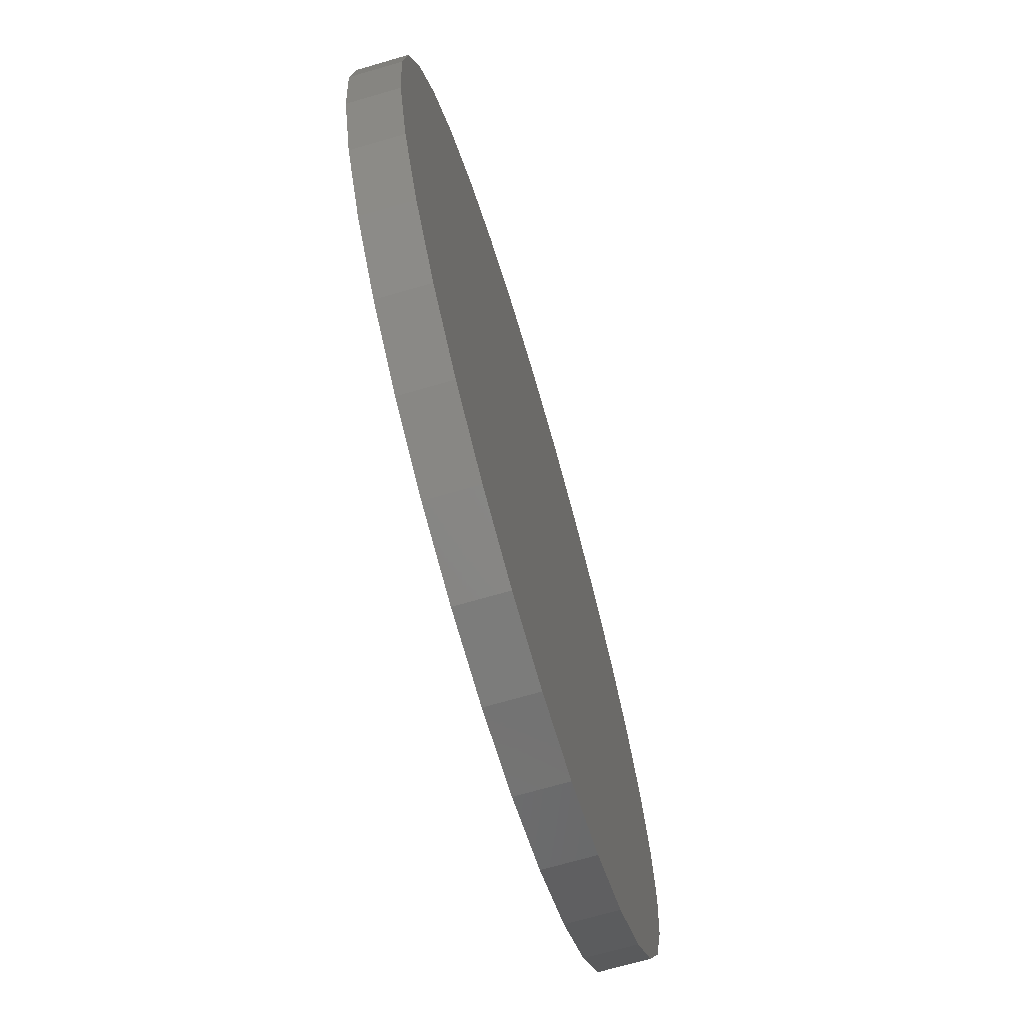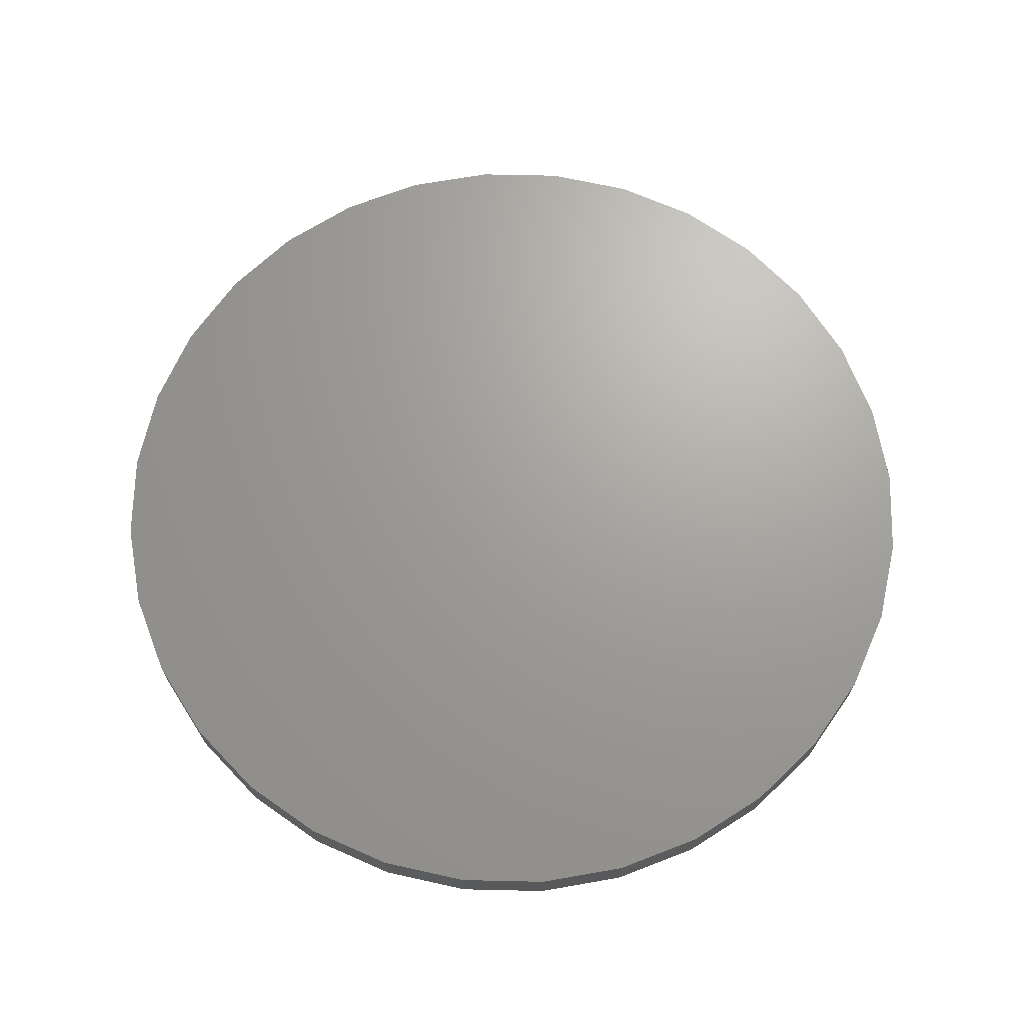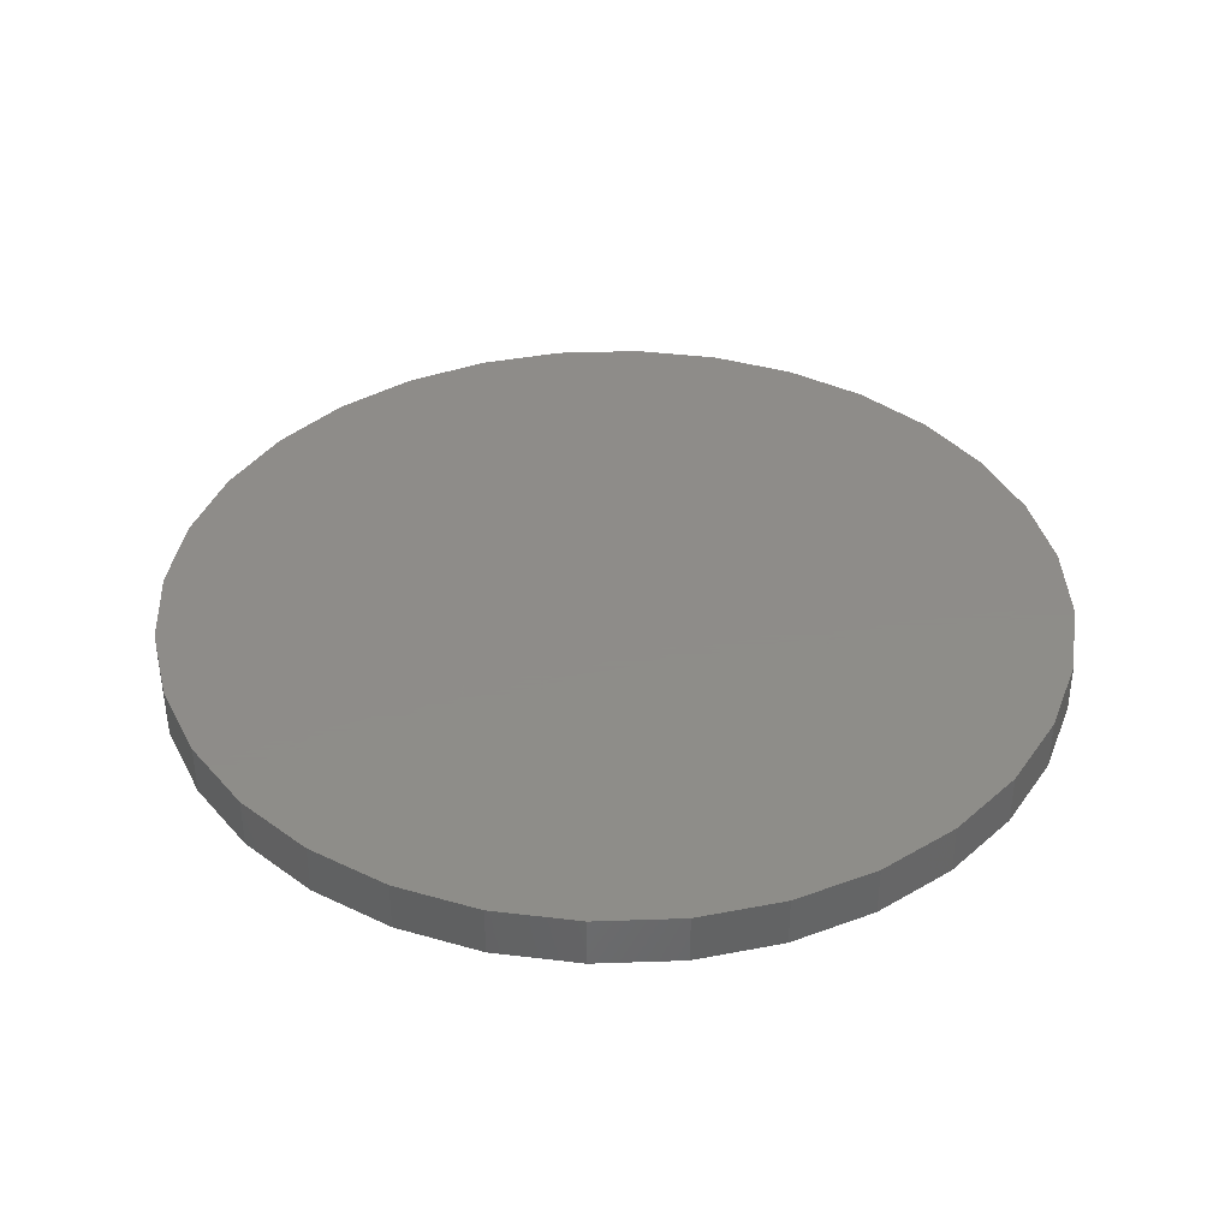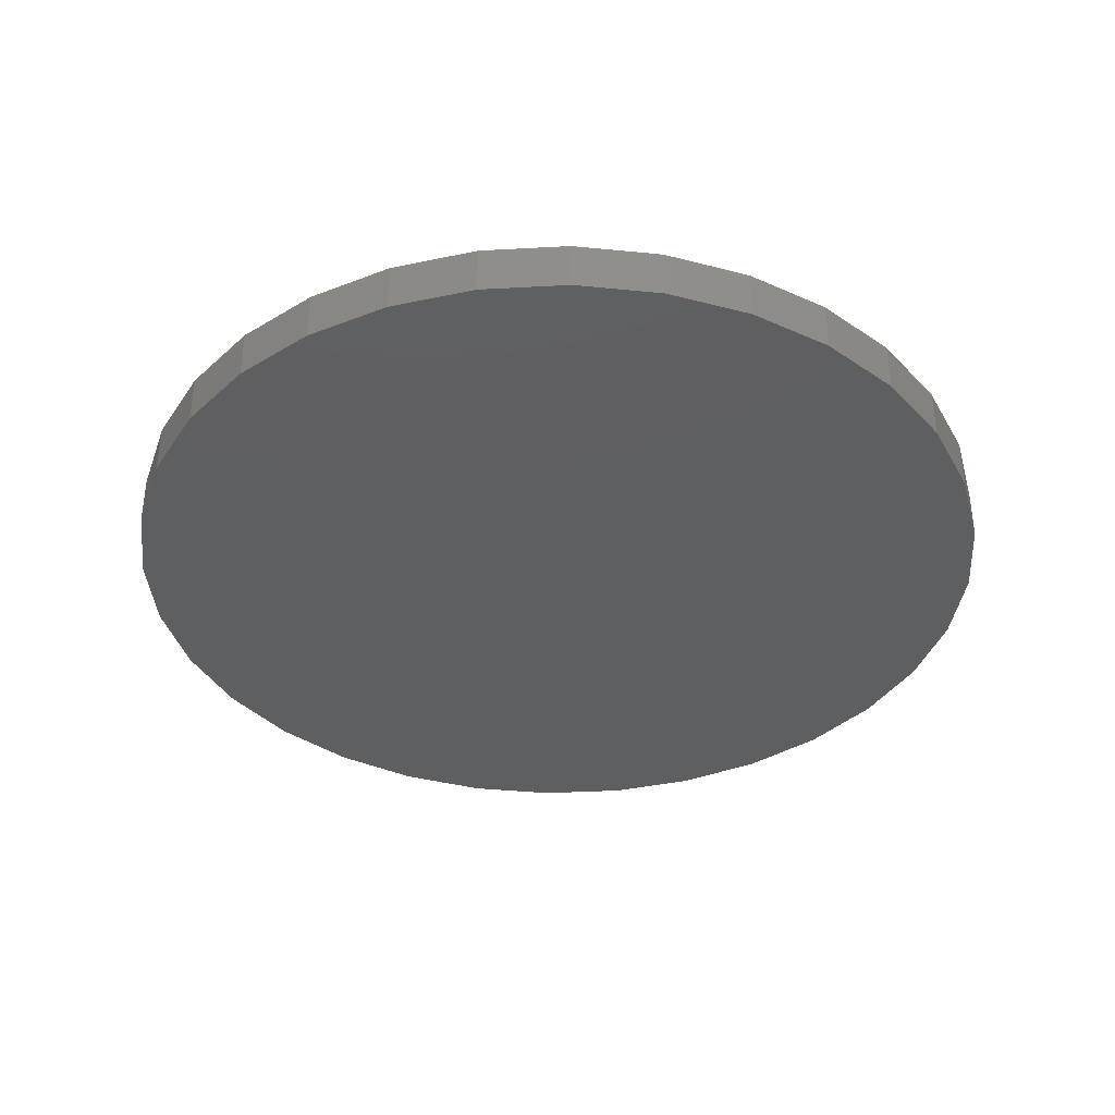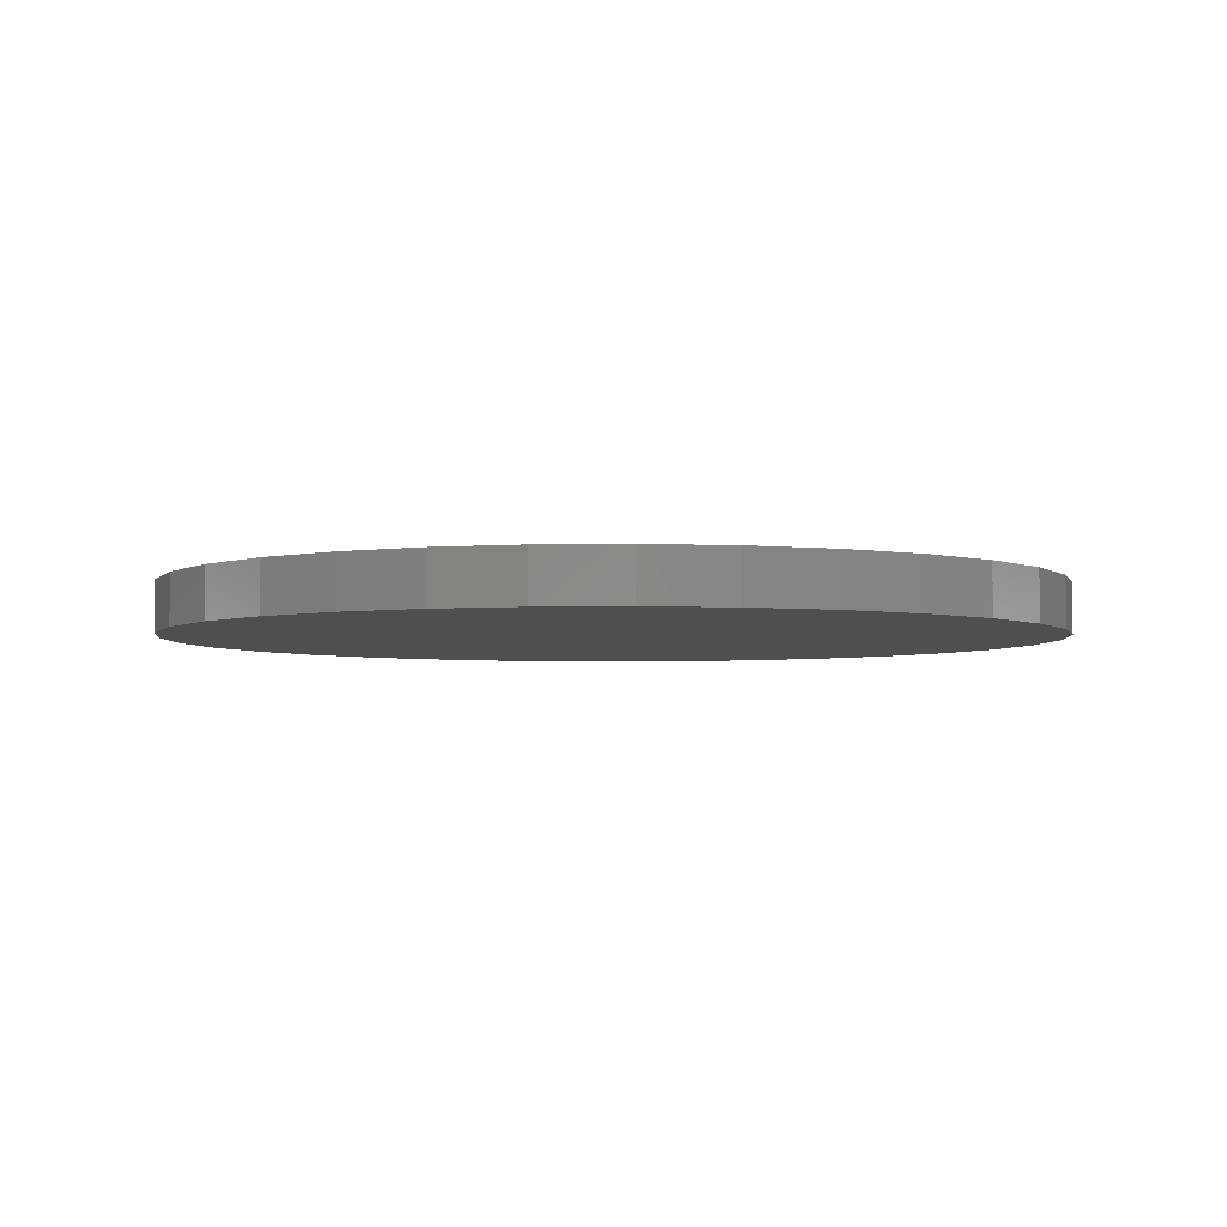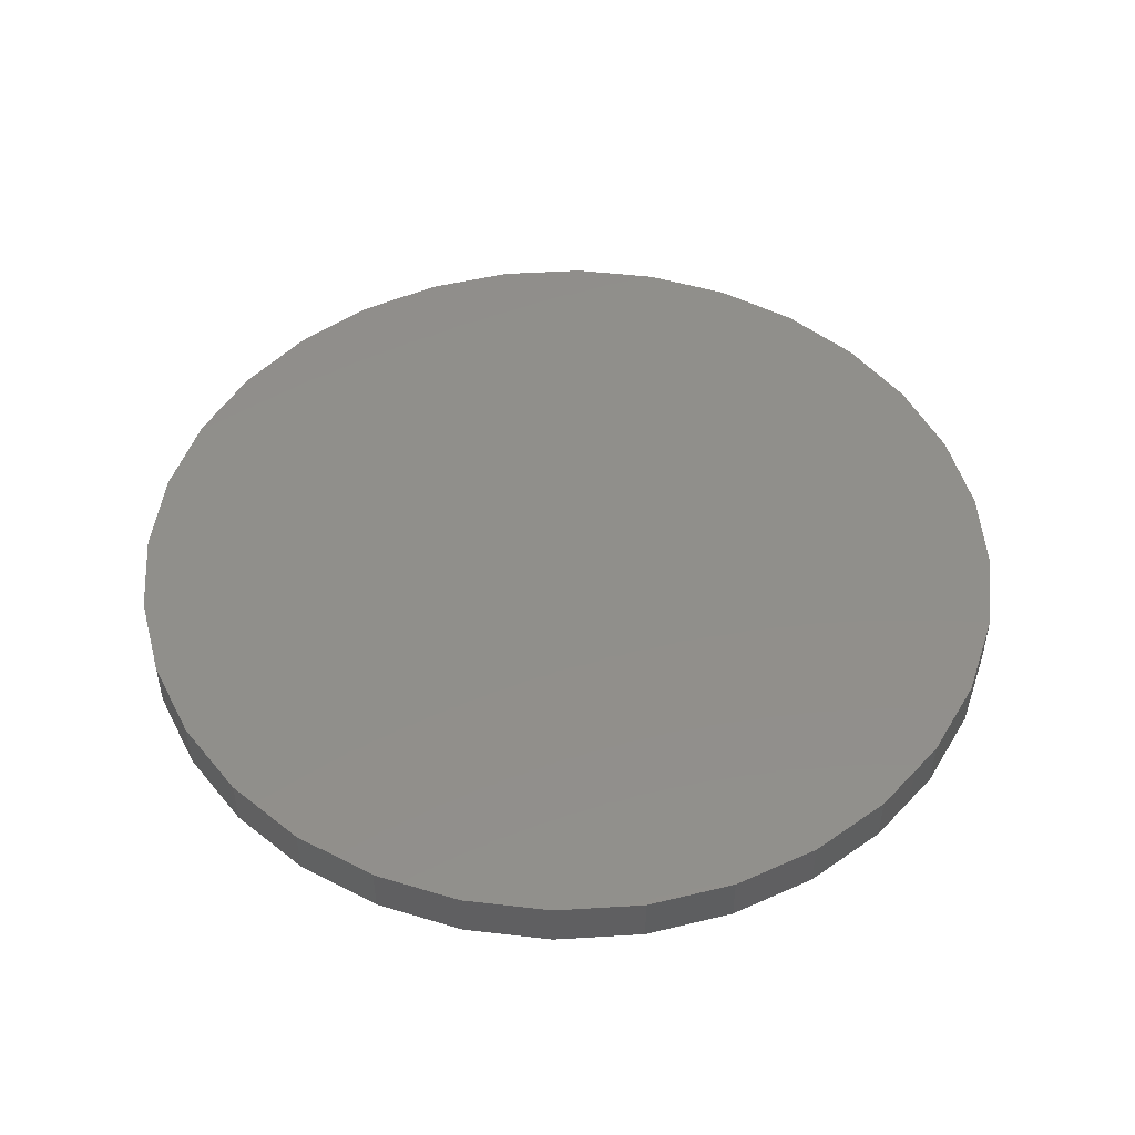
<metadata>
{"format":"stl","ext":"stl","renderer":"f3d","projection":"perspective","resolution":1024,"background":"white","views":[{"elev":-70.3,"azim":-73.8,"up":"+Y"},{"elev":68.3,"azim":119.4,"up":"+Z"},{"elev":38.3,"azim":-64.4,"up":"+Z"},{"elev":-37.5,"azim":-80.4,"up":"+Z"},{"elev":-4.0,"azim":155.1,"up":"+Z"},{"elev":48.9,"azim":-54.5,"up":"+Z"}]}
</metadata>
<code>
# stl→obj: 64 verts, 124 faces
v -0.1962 -0.03183 -0.007812
v -0.1962 -0.03183 0.01562
v -0.1922 0.008476 -0.007812
v -0.1922 0.008476 0.01562
v -0.1805 0.04723 -0.007812
v -0.1805 0.04723 0.01562
v -0.1614 0.08294 -0.007812
v -0.1614 0.08294 0.01562
v -0.1357 0.1142 -0.007812
v -0.1357 0.1142 0.01562
v -0.1044 0.1399 -0.007812
v -0.1044 0.1399 0.01562
v -0.06869 0.159 -0.007812
v -0.06869 0.159 0.01562
v -0.02994 0.1708 -0.007812
v -0.02994 0.1708 0.01562
v 0.01036 0.1748 -0.007812
v 0.01036 0.1748 0.01562
v 0.05066 0.1708 -0.007812
v 0.05066 0.1708 0.01562
v 0.08942 0.159 -0.007812
v 0.08942 0.159 0.01562
v 0.1251 0.1399 -0.007812
v 0.1251 0.1399 0.01562
v 0.1564 0.1142 -0.007812
v 0.1564 0.1142 0.01562
v 0.1821 0.08294 -0.007812
v 0.1821 0.08294 0.01562
v 0.2012 0.04723 -0.007812
v 0.2012 0.04723 0.01562
v 0.213 0.008476 -0.007812
v 0.213 0.008476 0.01562
v 0.2169 -0.03183 -0.007812
v 0.2169 -0.03183 0.01562
v 0.213 -0.07213 -0.007812
v 0.213 -0.07213 0.01562
v 0.2012 -0.1109 -0.007812
v 0.2012 -0.1109 0.01562
v 0.1821 -0.1466 -0.007812
v 0.1821 -0.1466 0.01562
v 0.1564 -0.1779 -0.007812
v 0.1564 -0.1779 0.01562
v 0.1251 -0.2036 -0.007812
v 0.1251 -0.2036 0.01562
v 0.08942 -0.2227 -0.007812
v 0.08942 -0.2227 0.01562
v 0.05066 -0.2344 -0.007812
v 0.05066 -0.2344 0.01562
v 0.01036 -0.2384 -0.007812
v 0.01036 -0.2384 0.01562
v -0.02994 -0.2344 -0.007812
v -0.02994 -0.2344 0.01562
v -0.06869 -0.2227 -0.007812
v -0.06869 -0.2227 0.01562
v -0.1044 -0.2036 -0.007812
v -0.1044 -0.2036 0.01562
v -0.1357 -0.1779 -0.007812
v -0.1357 -0.1779 0.01562
v -0.1614 -0.1466 -0.007812
v -0.1614 -0.1466 0.01562
v -0.1805 -0.1109 -0.007812
v -0.1805 -0.1109 0.01562
v -0.1922 -0.07213 -0.007812
v -0.1922 -0.07213 0.01562
f 1 2 3
f 3 2 4
f 3 4 5
f 5 4 6
f 5 6 7
f 7 6 8
f 7 8 9
f 9 8 10
f 9 10 11
f 11 10 12
f 11 12 13
f 13 12 14
f 13 14 15
f 15 14 16
f 15 16 17
f 17 16 18
f 17 18 19
f 19 18 20
f 19 20 21
f 21 20 22
f 21 22 23
f 23 22 24
f 23 24 25
f 25 24 26
f 25 26 27
f 27 26 28
f 27 28 29
f 29 28 30
f 29 30 31
f 31 30 32
f 31 32 33
f 33 32 34
f 33 34 35
f 35 34 36
f 35 36 37
f 37 36 38
f 37 38 39
f 39 38 40
f 39 40 41
f 41 40 42
f 41 42 43
f 43 42 44
f 43 44 45
f 45 44 46
f 45 46 47
f 47 46 48
f 47 48 49
f 49 48 50
f 49 50 51
f 51 50 52
f 51 52 53
f 53 52 54
f 53 54 55
f 55 54 56
f 55 56 57
f 57 56 58
f 57 58 59
f 59 58 60
f 59 60 61
f 61 60 62
f 61 62 63
f 63 62 64
f 63 64 1
f 1 64 2
f 16 20 18
f 20 16 14
f 20 14 22
f 46 52 48
f 48 52 50
f 22 14 24
f 24 14 12
f 24 12 26
f 26 12 10
f 26 10 28
f 28 10 8
f 28 8 30
f 30 8 6
f 30 6 32
f 32 6 4
f 32 4 34
f 34 4 2
f 34 2 36
f 36 2 64
f 36 64 38
f 38 64 62
f 38 62 40
f 40 62 60
f 40 60 42
f 42 60 58
f 42 58 44
f 44 58 56
f 44 56 46
f 46 56 54
f 46 54 52
f 17 19 15
f 13 15 19
f 21 13 19
f 47 51 45
f 49 51 47
f 51 53 45
f 45 53 55
f 45 55 43
f 43 55 57
f 43 57 41
f 41 57 59
f 41 59 39
f 39 59 61
f 39 61 37
f 37 61 63
f 37 63 35
f 35 63 1
f 35 1 33
f 33 1 3
f 33 3 31
f 31 3 5
f 31 5 29
f 29 5 7
f 29 7 27
f 27 7 9
f 27 9 25
f 25 9 11
f 25 11 23
f 23 11 13
f 23 13 21

</code>
